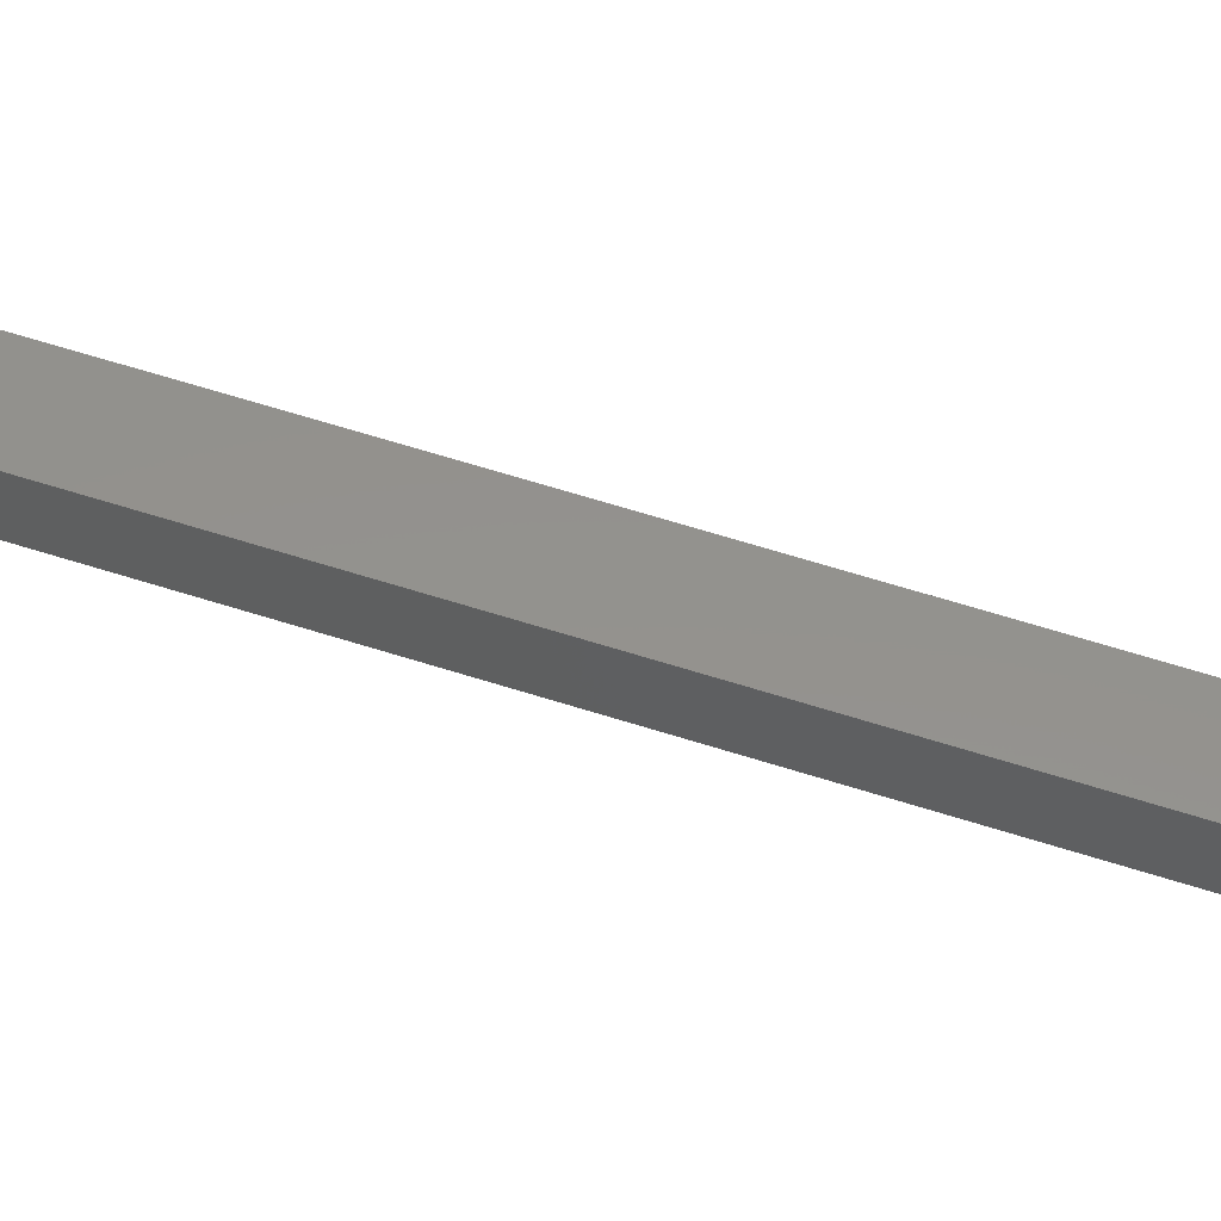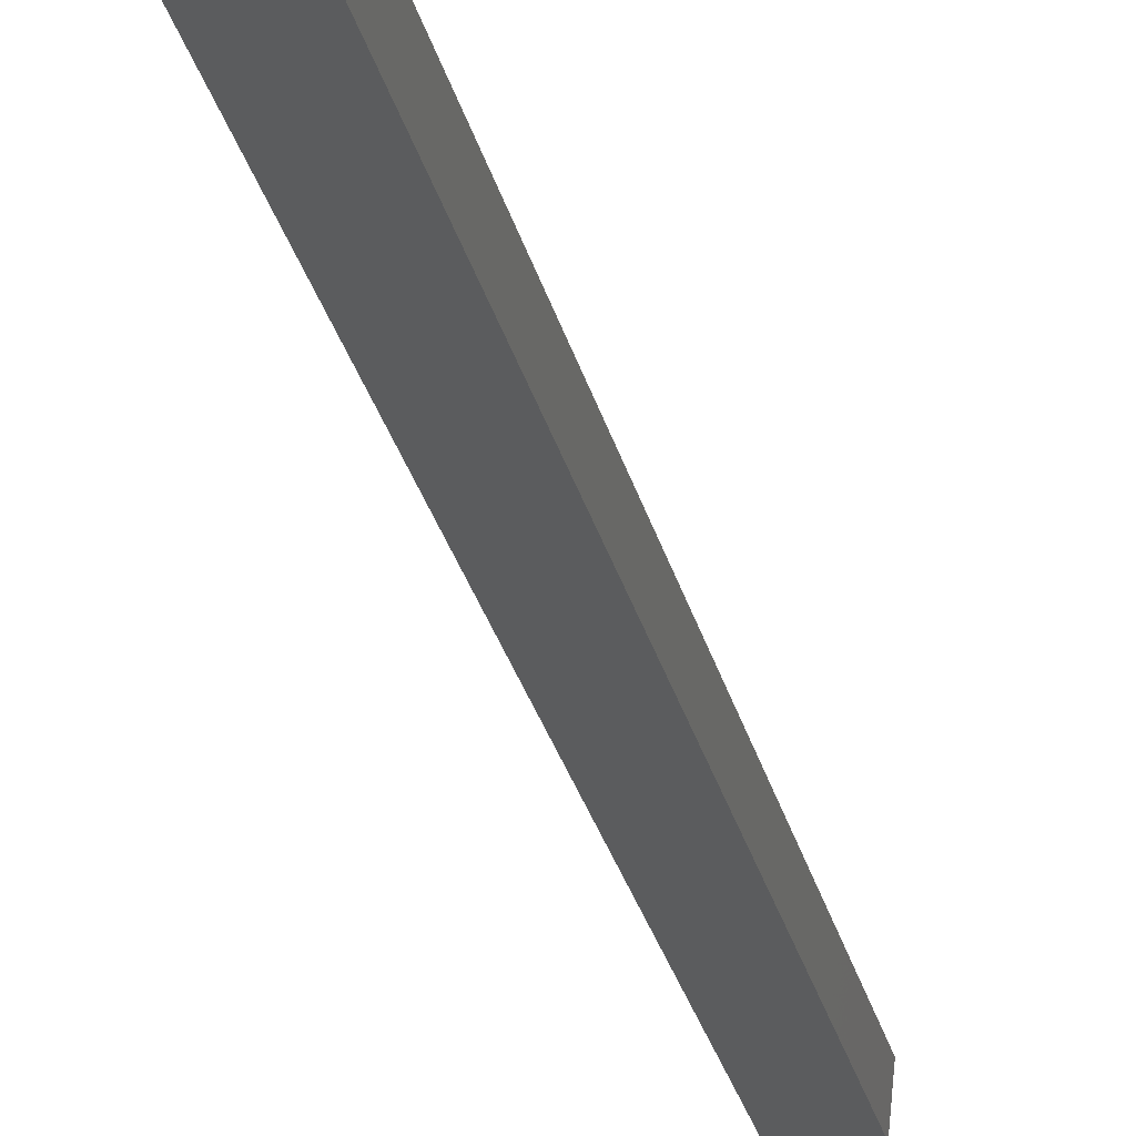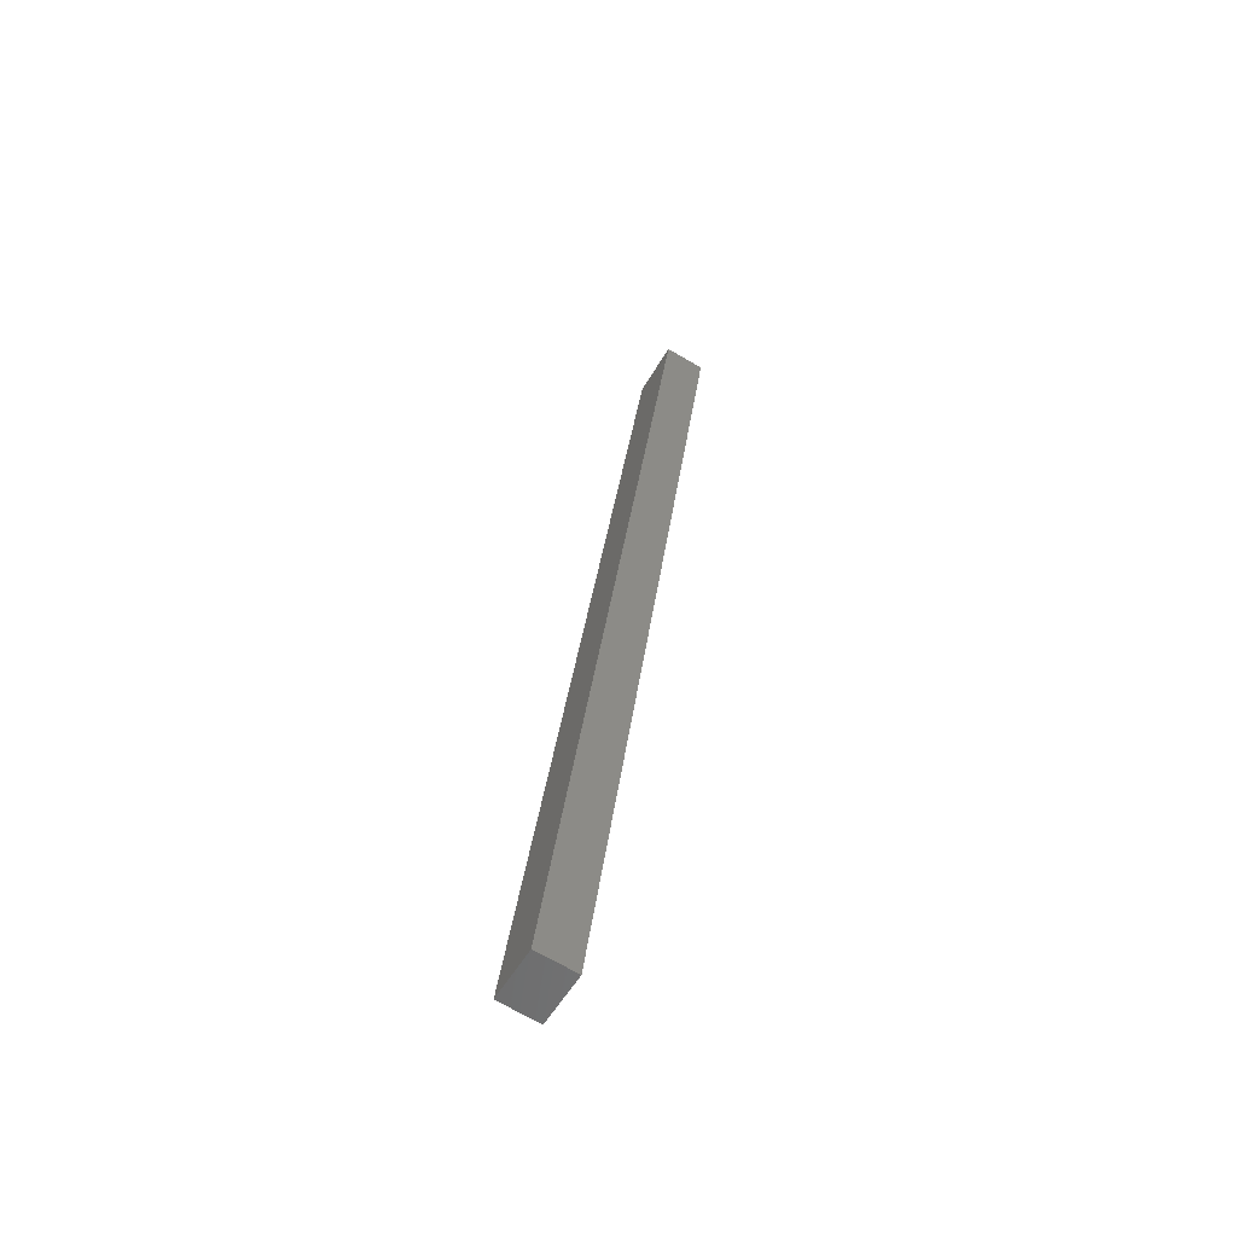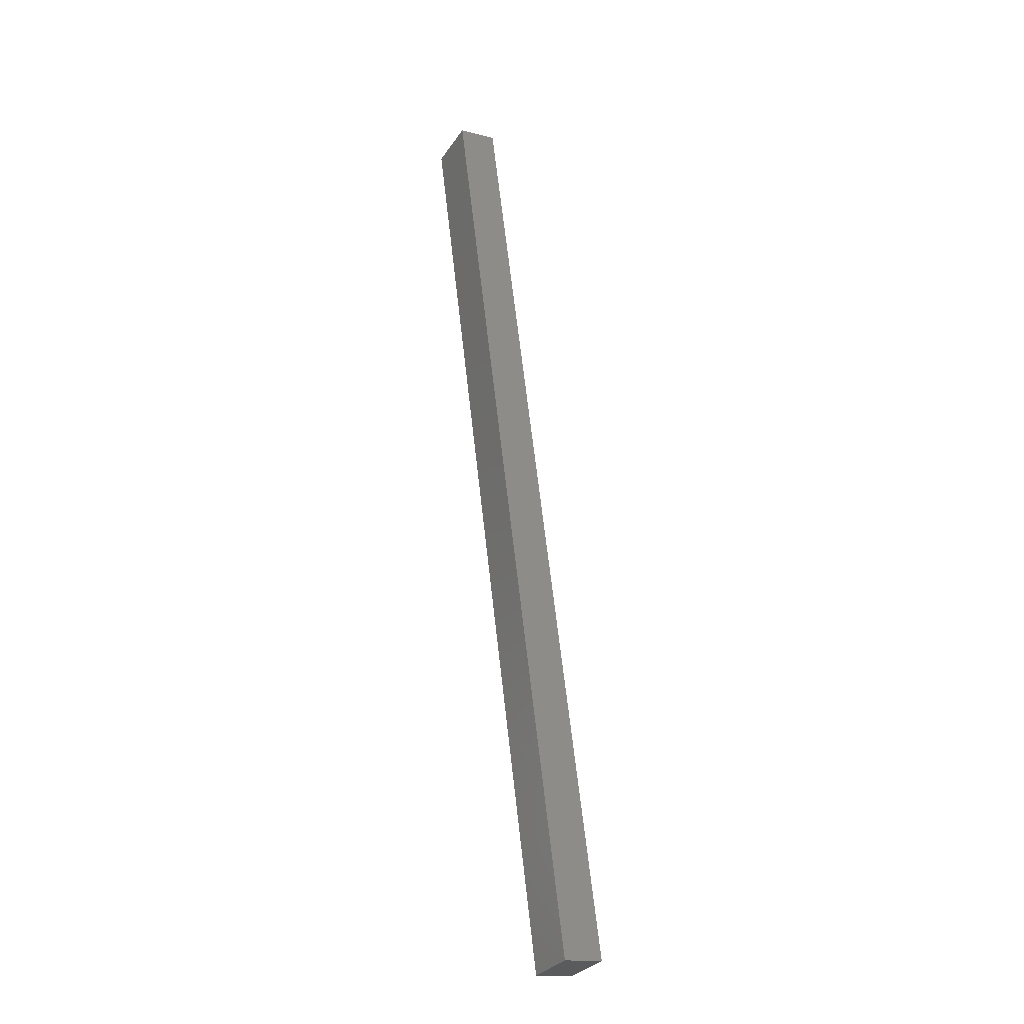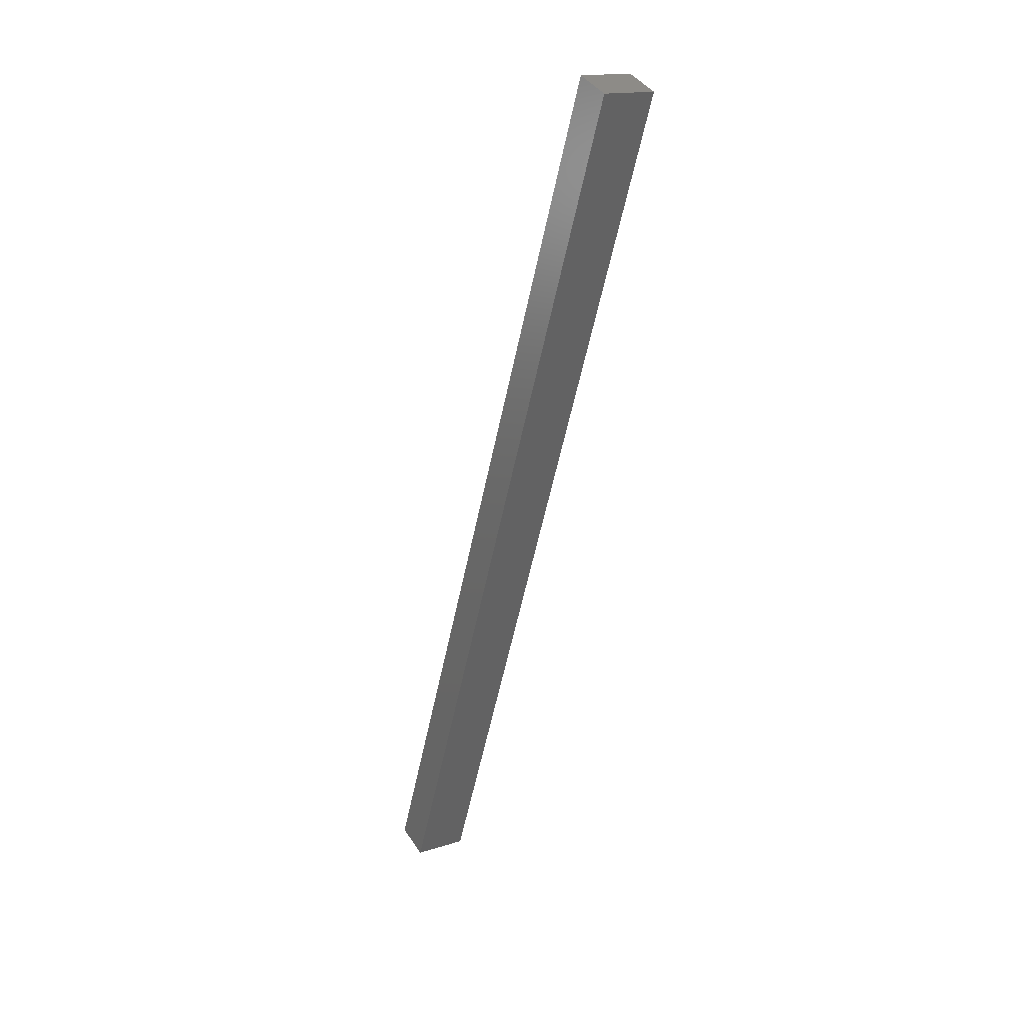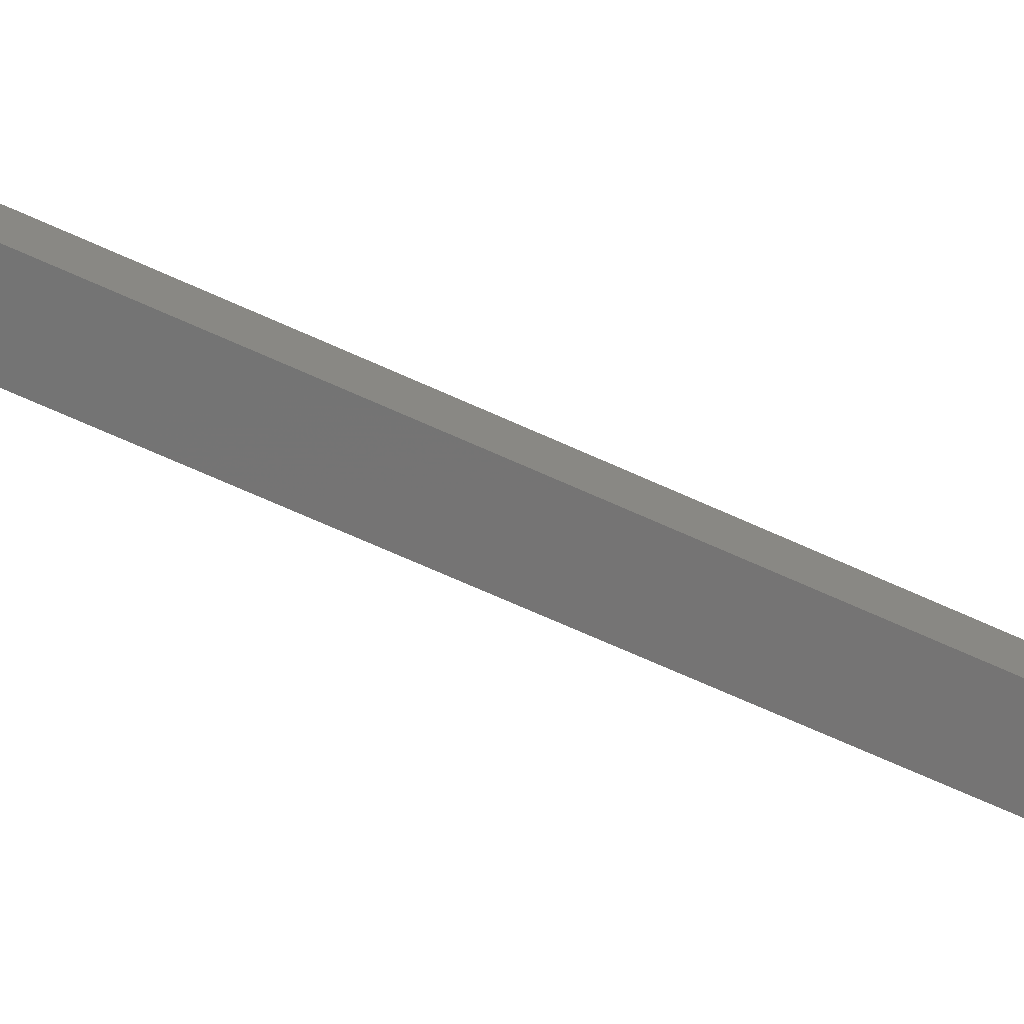
<metadata>
{"format":"stl","ext":"stl","renderer":"f3d","projection":"perspective","resolution":1024,"background":"white","views":[{"elev":60.6,"azim":120.7,"up":"+Y"},{"elev":-31.0,"azim":-153.2,"up":"+Y"},{"elev":-69.5,"azim":66.4,"up":"+Z"},{"elev":-15.2,"azim":-111.9,"up":"+Z"},{"elev":41.4,"azim":-23.8,"up":"+Z"},{"elev":-73.5,"azim":-101.0,"up":"+Y"}]}
</metadata>
<code>
# stl→obj: 10 verts, 16 faces
v 8784 707.6 5386
v 8889 719.9 5832
v 8781 732.4 5386
v 8886 744.7 5832
v 8783 707.6 5232
v 8780 732.4 5232
v 8922 723.8 5824
v 8920 748.6 5824
v 8749 703.6 5240
v 8747 728.4 5240
f 1 2 3
f 3 2 4
f 5 6 7
f 7 6 8
f 9 5 1
f 1 5 7
f 2 1 7
f 10 6 9
f 9 6 5
f 4 8 3
f 3 8 6
f 10 3 6
f 7 8 2
f 2 8 4
f 3 10 1
f 1 10 9

</code>
